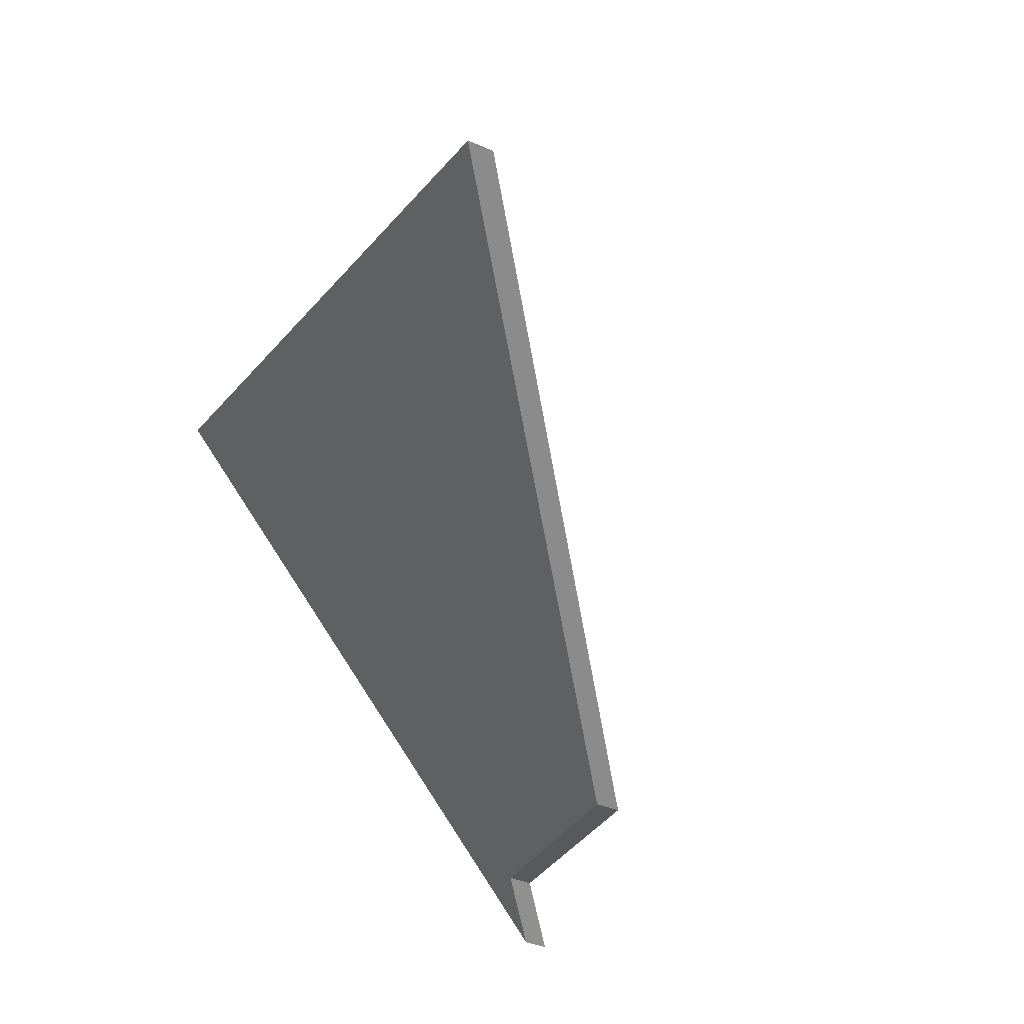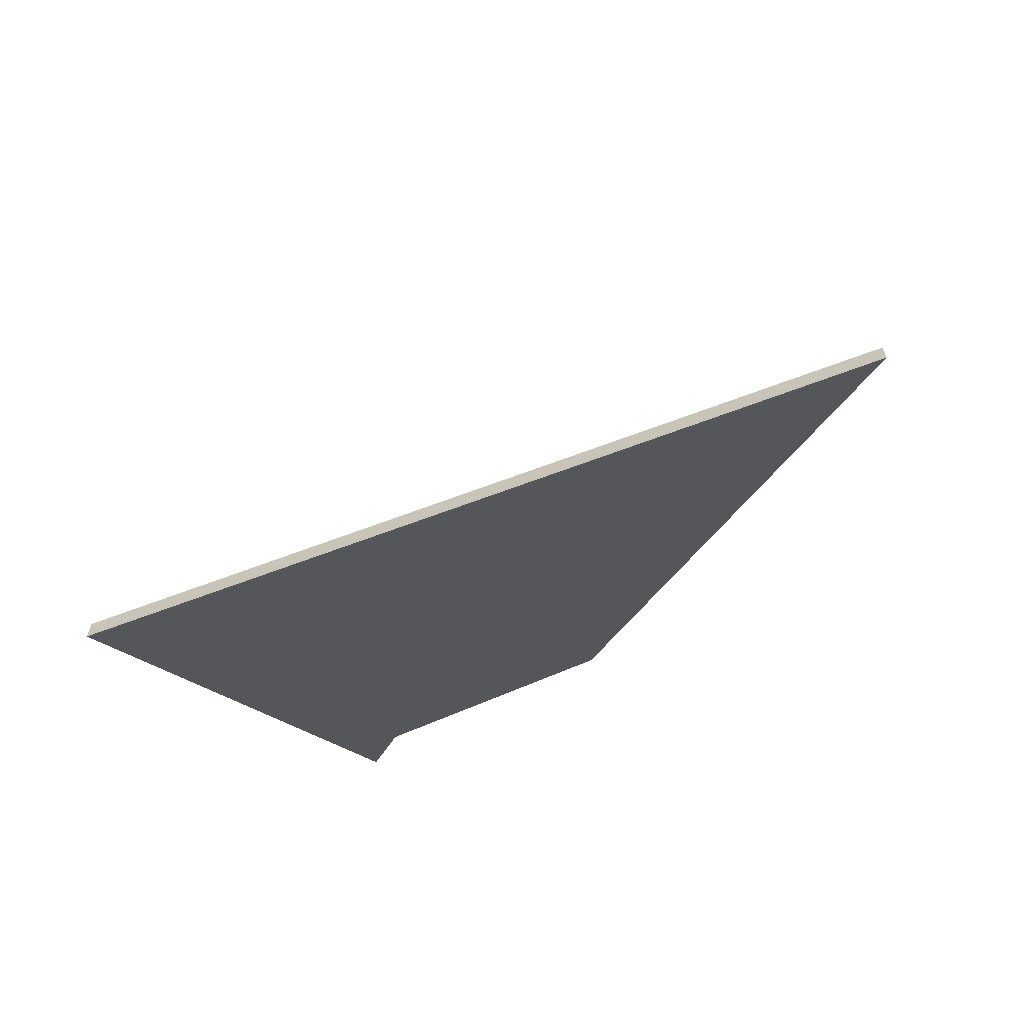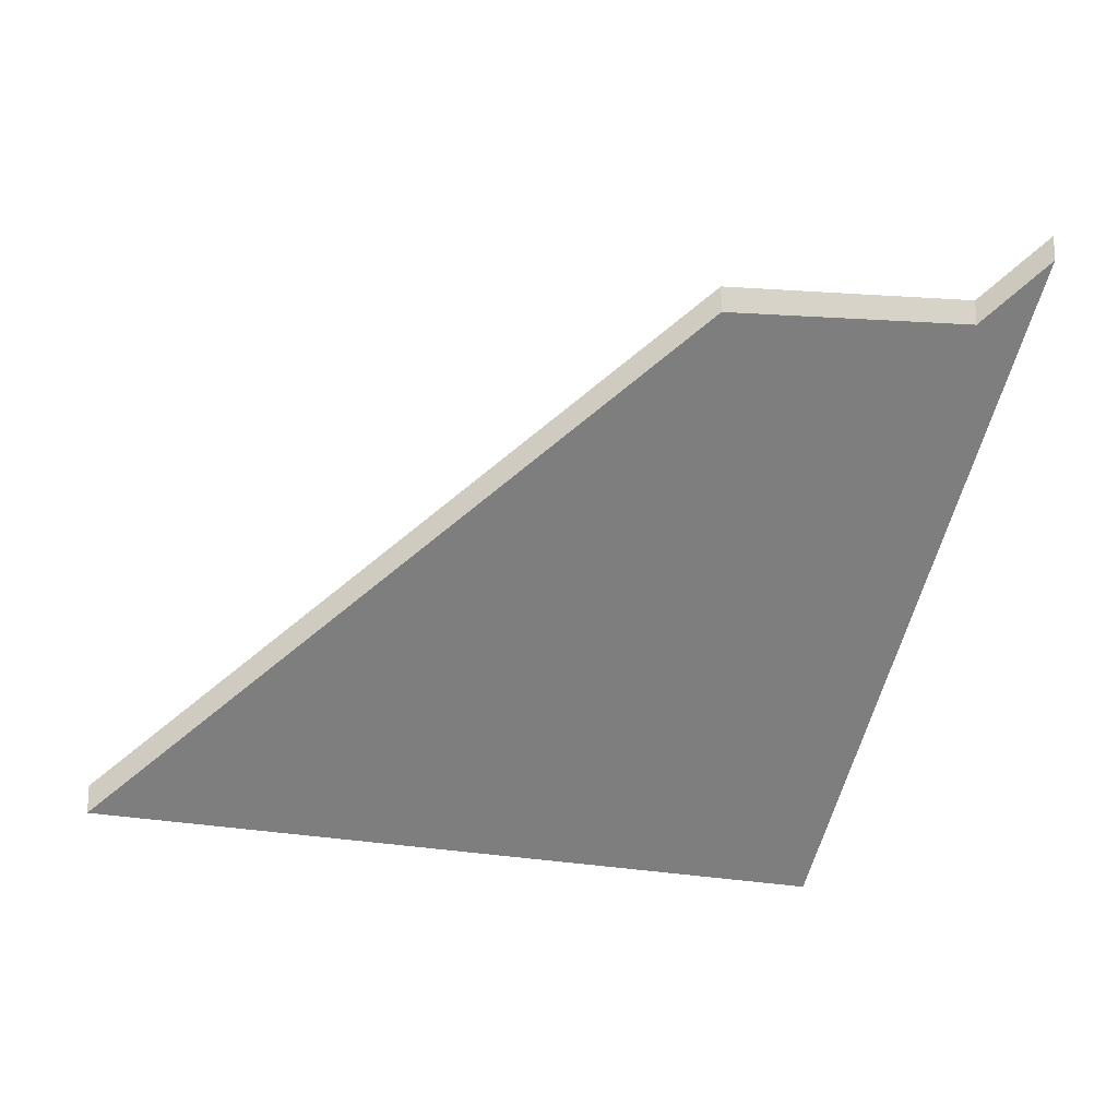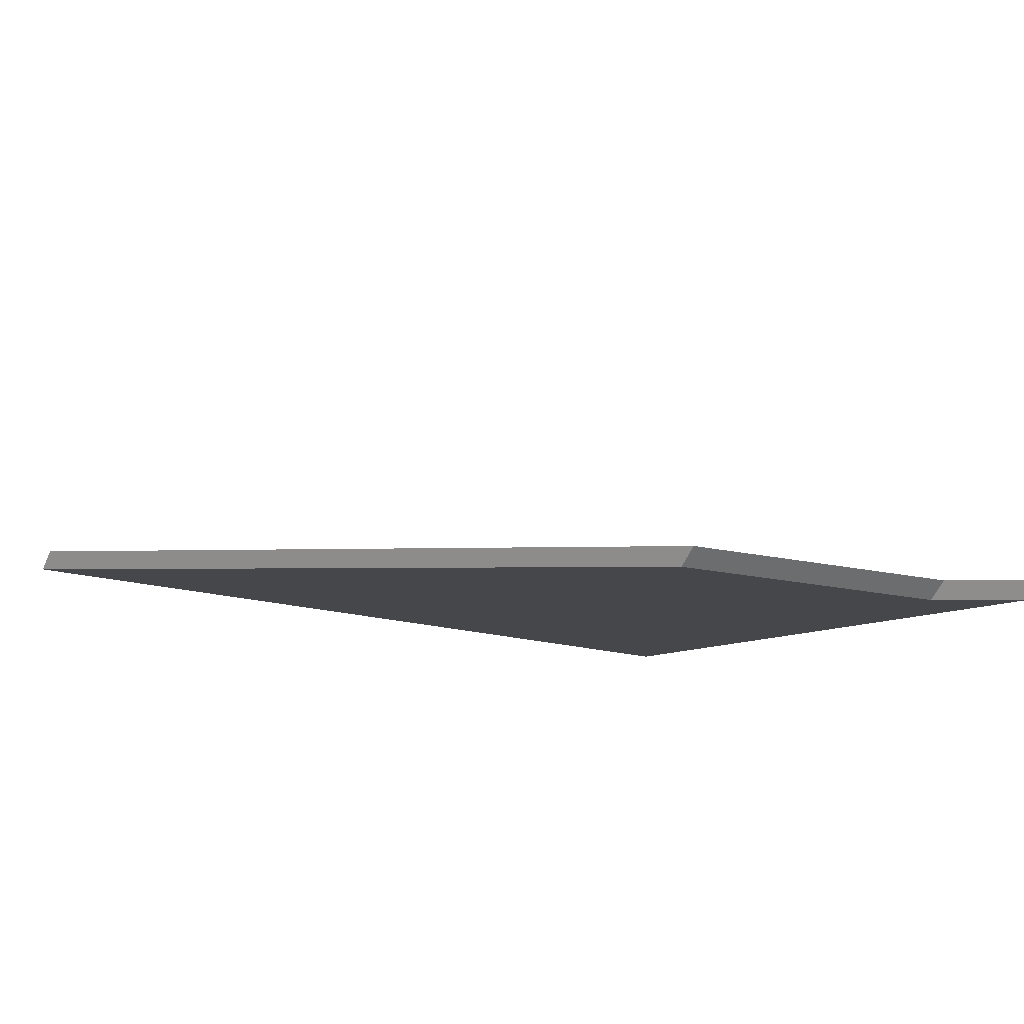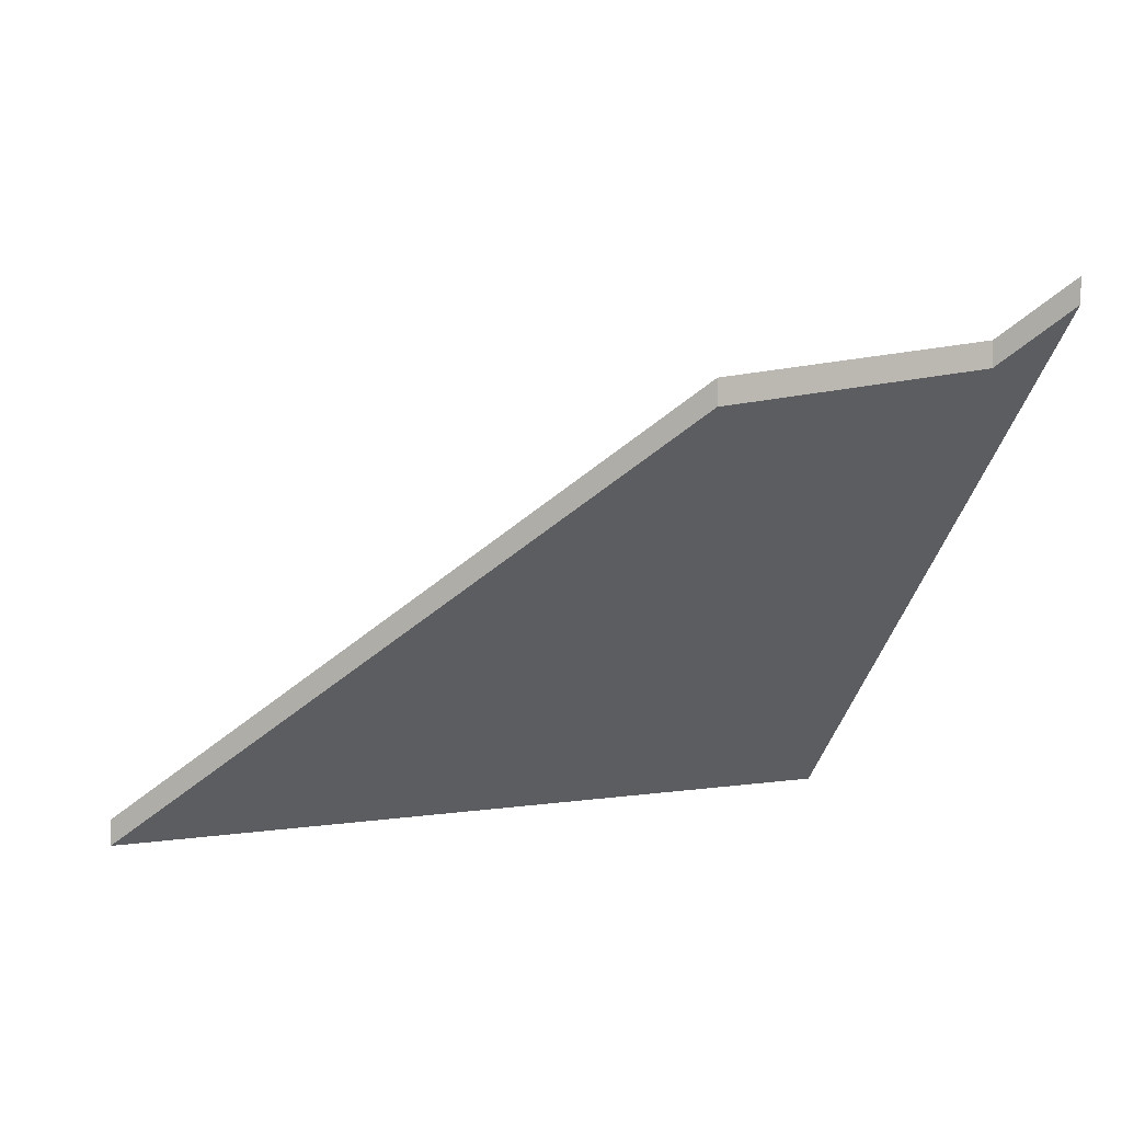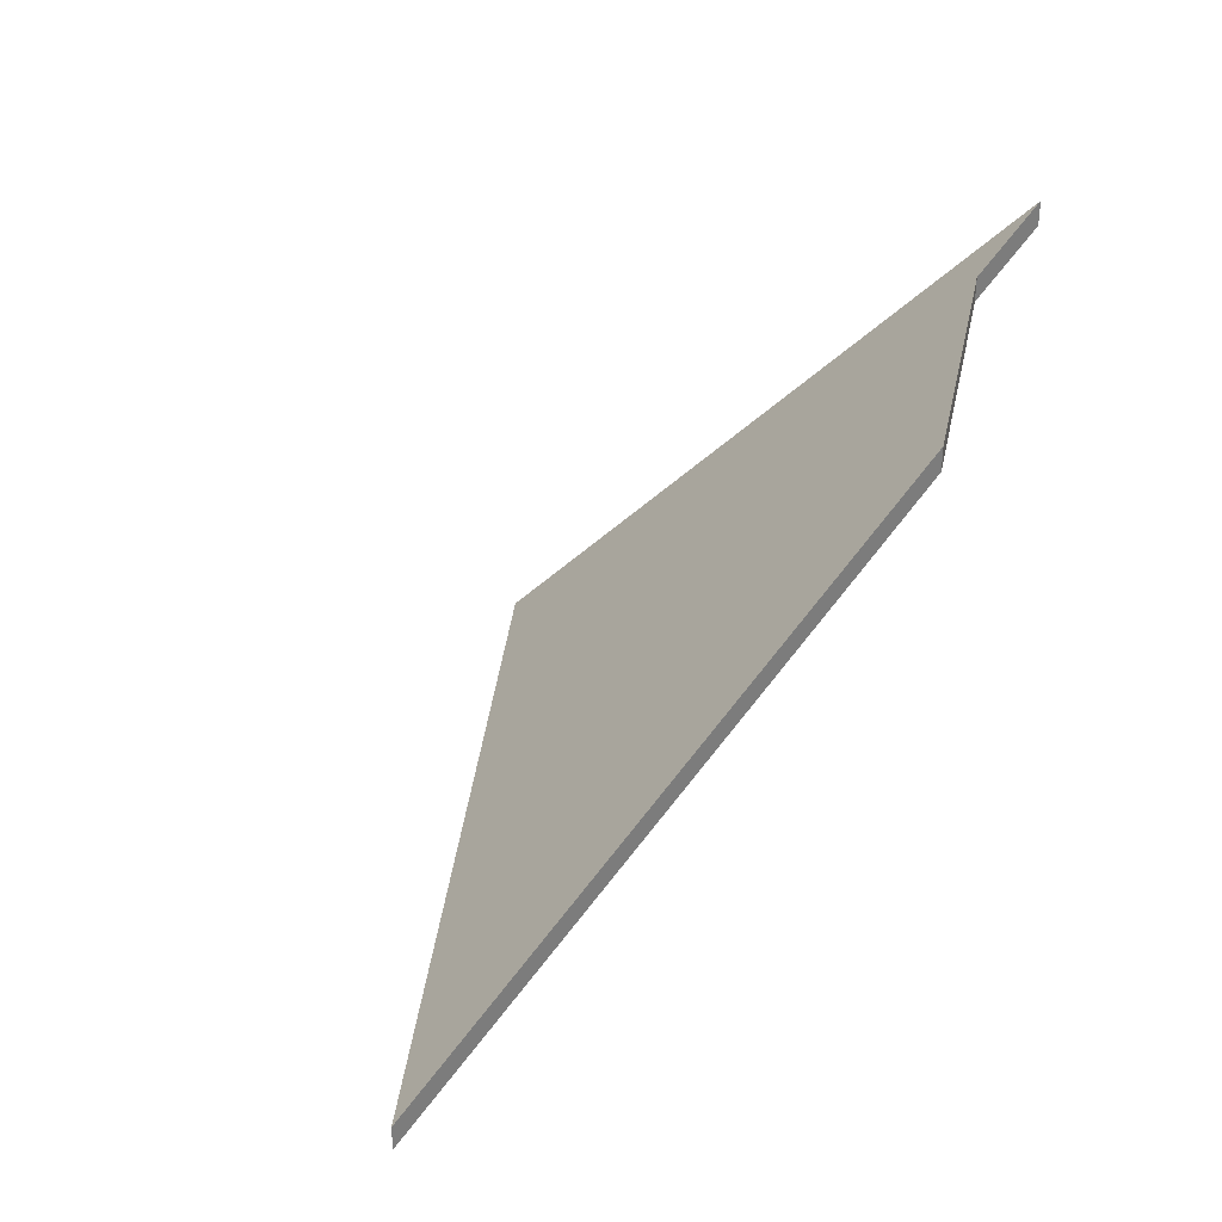
<metadata>
{"format":"obj","ext":"obj","renderer":"f3d","projection":"perspective","resolution":1024,"background":"white","views":[{"elev":-41.2,"azim":62.7,"up":"+Z"},{"elev":-64.9,"azim":41.2,"up":"+Y"},{"elev":-18.0,"azim":170.7,"up":"+Y"},{"elev":-59.1,"azim":155.7,"up":"+Z"},{"elev":4.9,"azim":173.4,"up":"+Y"},{"elev":32.9,"azim":115.7,"up":"+Y"}]}
</metadata>
<code>
v 4.397 -0.1198 -0.2538
v 4.34 -0.0755 -0.2802
v 4.319 -0.1198 -0.2251
v 4.313 -0.07203 -0.2737
v 4.305 -0.06615 -0.2774
v 4.319 -0.1224 -0.2251
v 4.305 -0.06878 -0.2774
v 4.313 -0.07467 -0.2737
v 4.34 -0.07813 -0.2802
v 4.397 -0.1224 -0.2538
v 4.397 -0.1224 -0.2538
v 4.34 -0.07813 -0.2802
v 4.34 -0.0755 -0.2802
v 4.397 -0.1198 -0.2538
v 4.319 -0.1224 -0.2251
v 4.397 -0.1224 -0.2538
v 4.397 -0.1198 -0.2538
v 4.319 -0.1198 -0.2251
v 4.305 -0.06878 -0.2774
v 4.319 -0.1224 -0.2251
v 4.319 -0.1198 -0.2251
v 4.305 -0.06615 -0.2774
v 4.313 -0.07467 -0.2737
v 4.305 -0.06878 -0.2774
v 4.305 -0.06615 -0.2774
v 4.313 -0.07203 -0.2737
v 4.34 -0.07813 -0.2802
v 4.313 -0.07467 -0.2737
v 4.313 -0.07203 -0.2737
v 4.34 -0.0755 -0.2802
f 1 2 3
f 3 2 4
f 3 4 5
f 6 7 8
f 6 8 9
f 6 9 10
f 11 12 13
f 11 13 14
f 15 16 17
f 15 17 18
f 19 20 21
f 19 21 22
f 23 24 25
f 23 25 26
f 27 28 29
f 27 29 30

</code>
